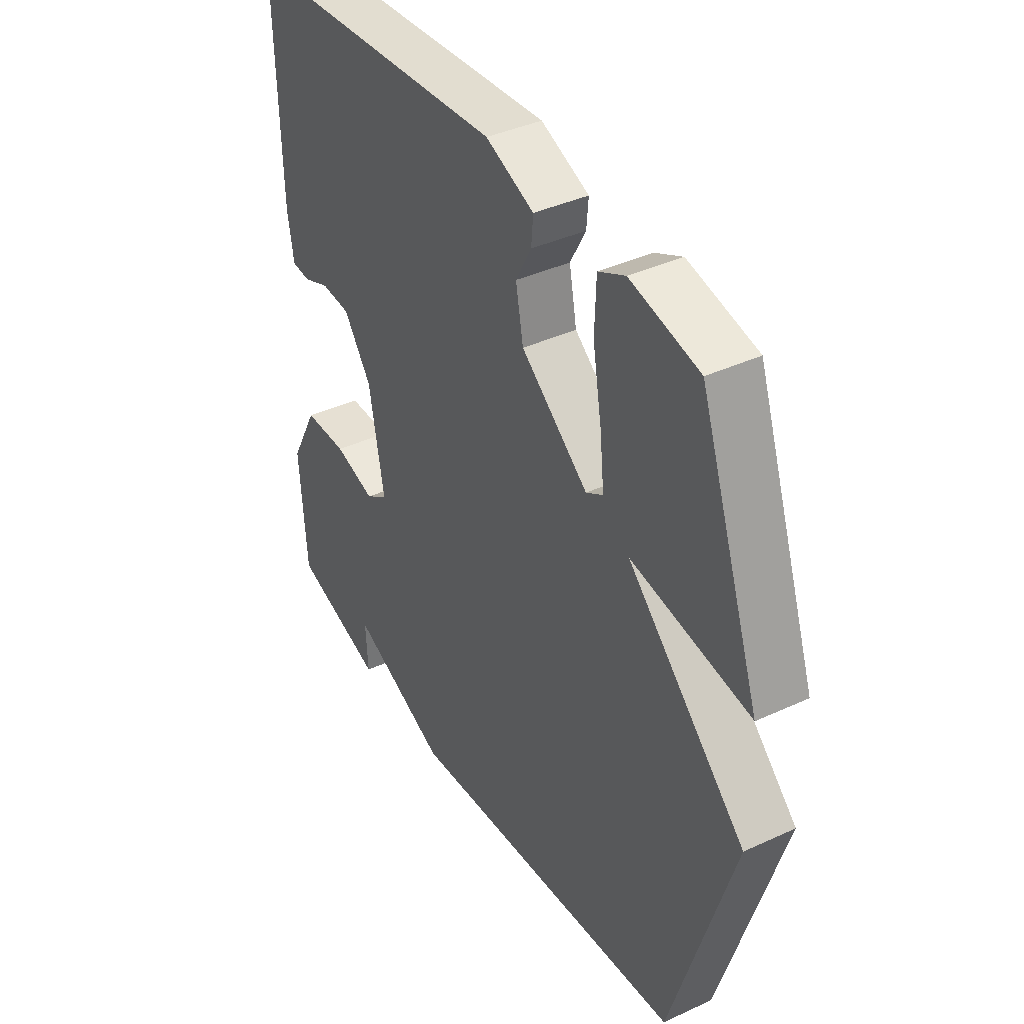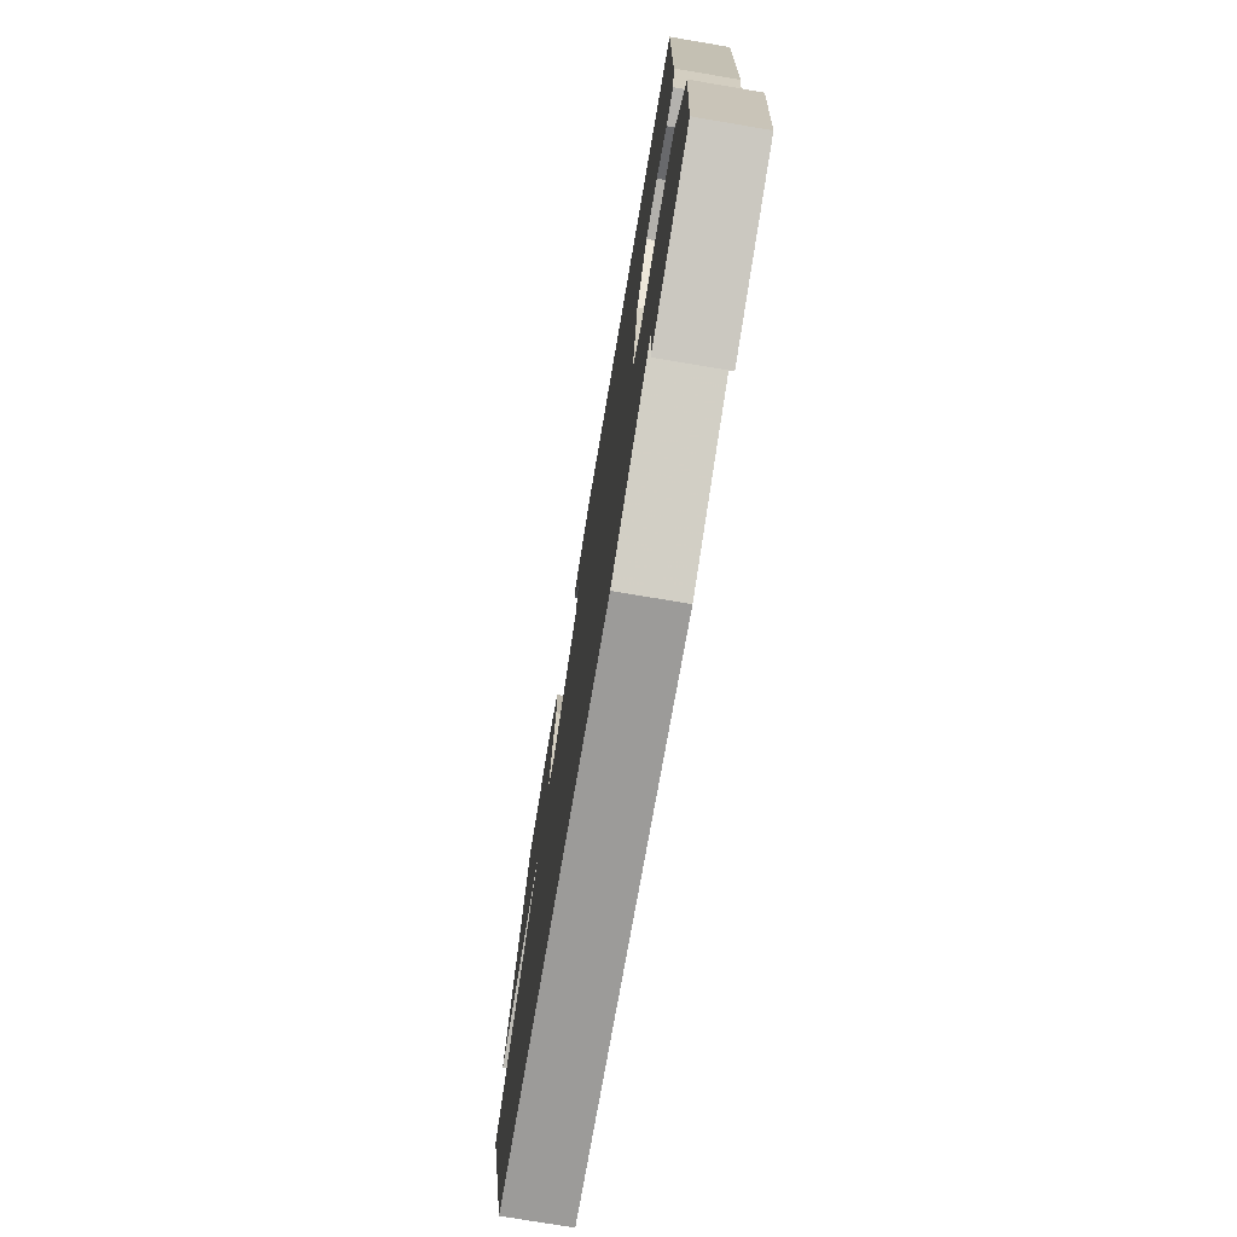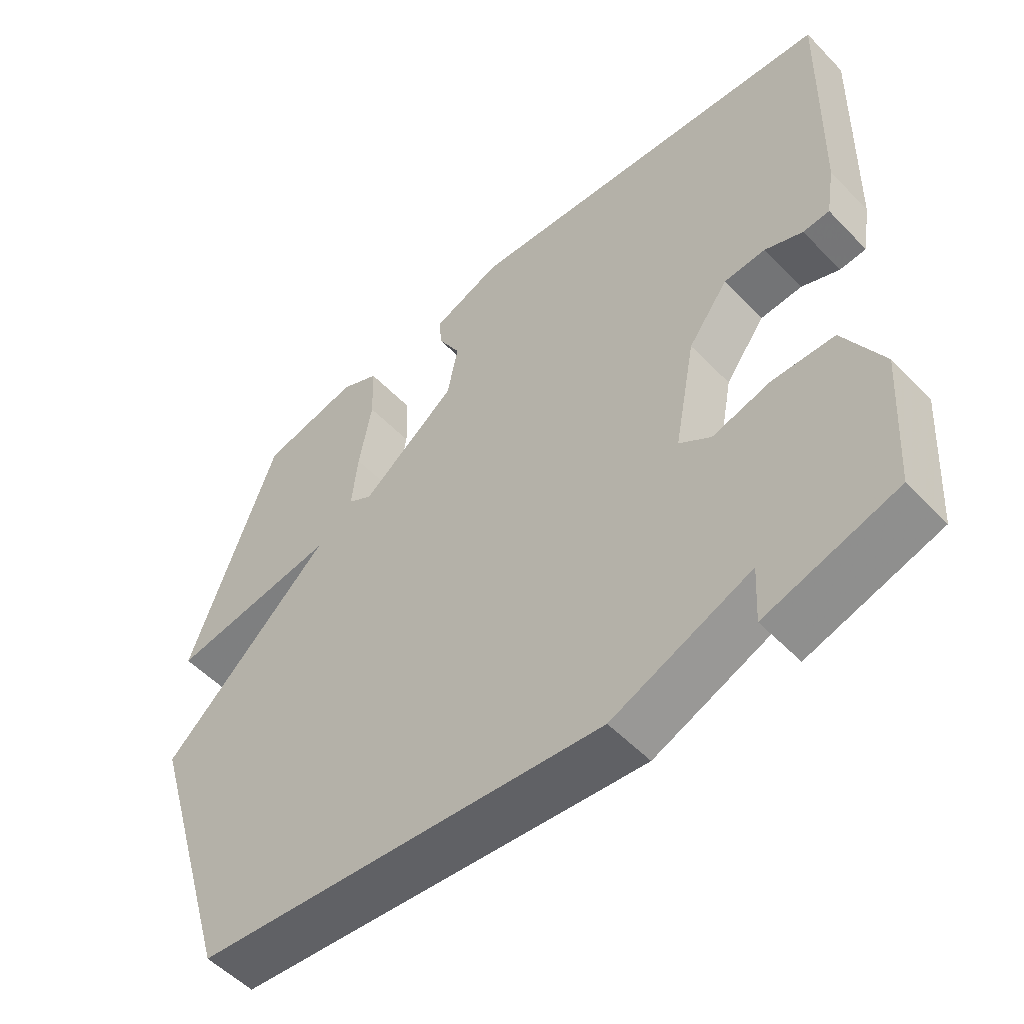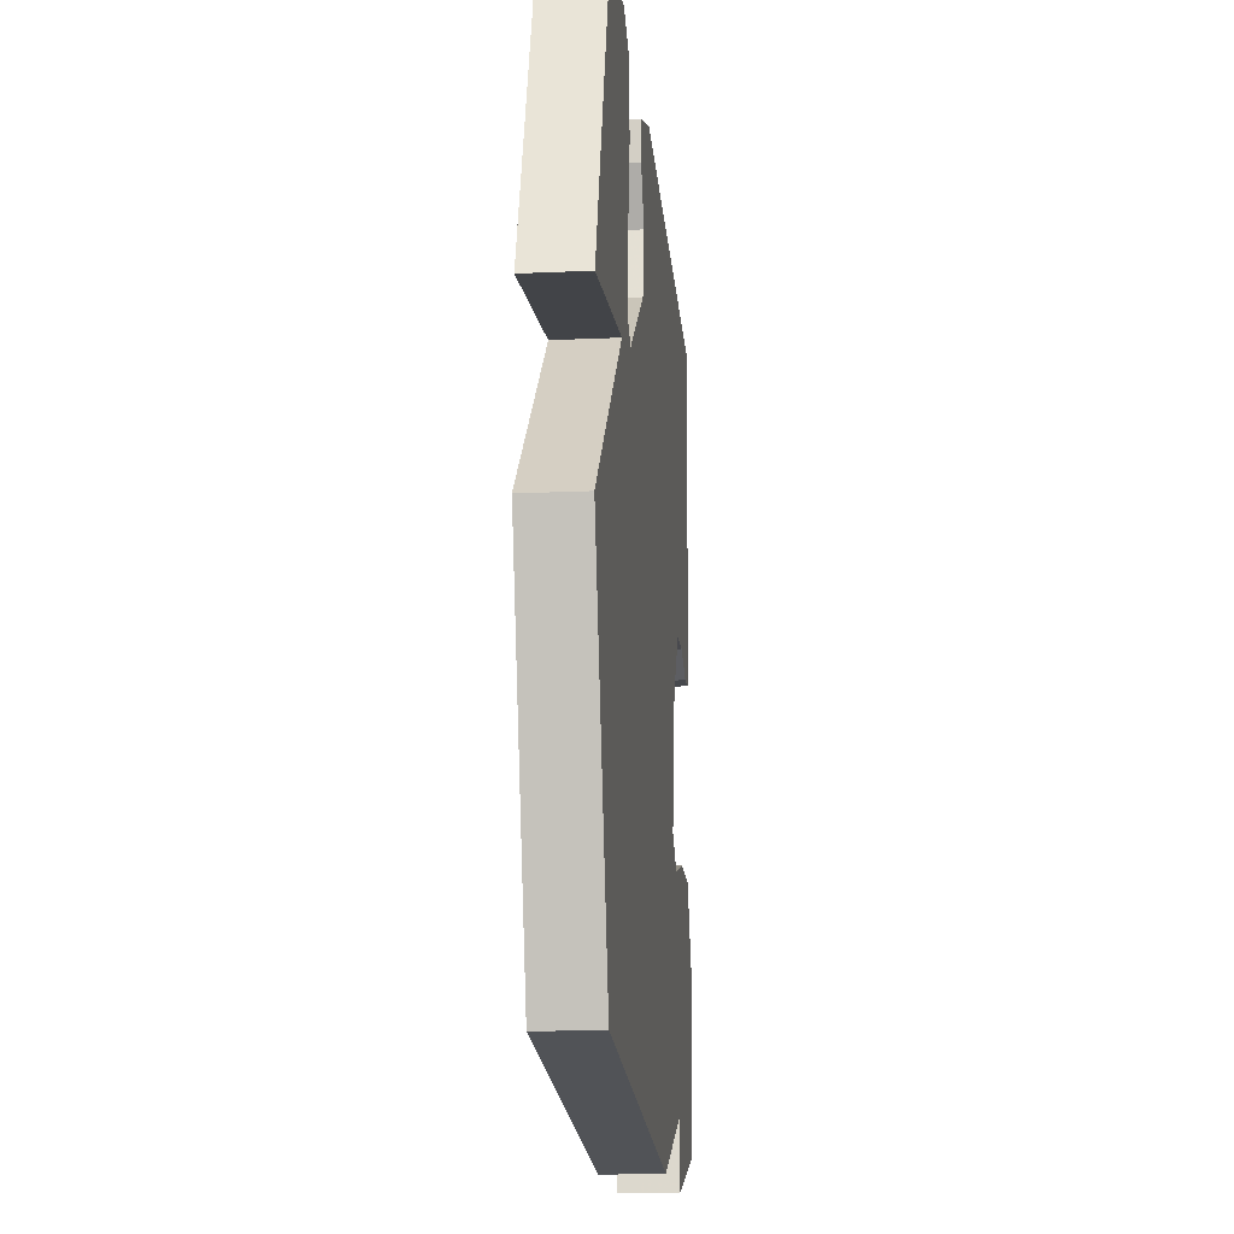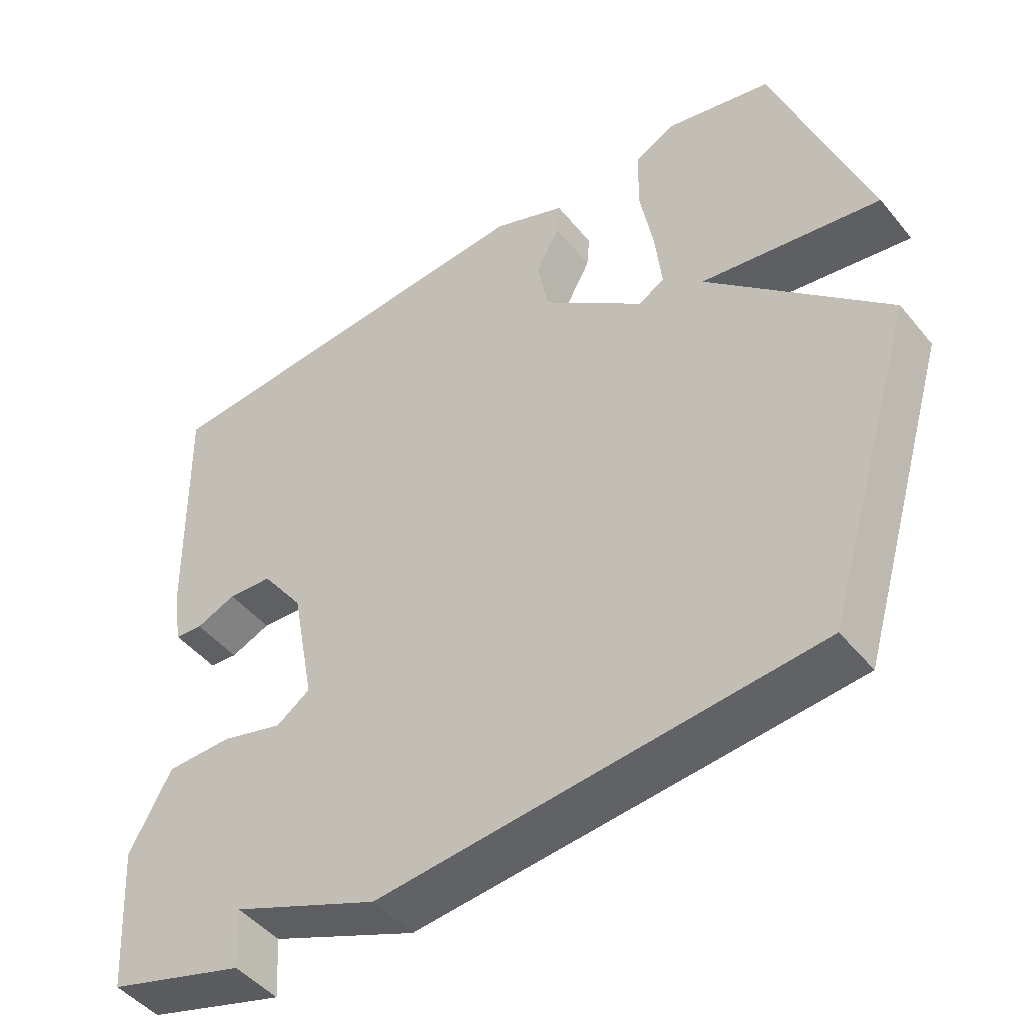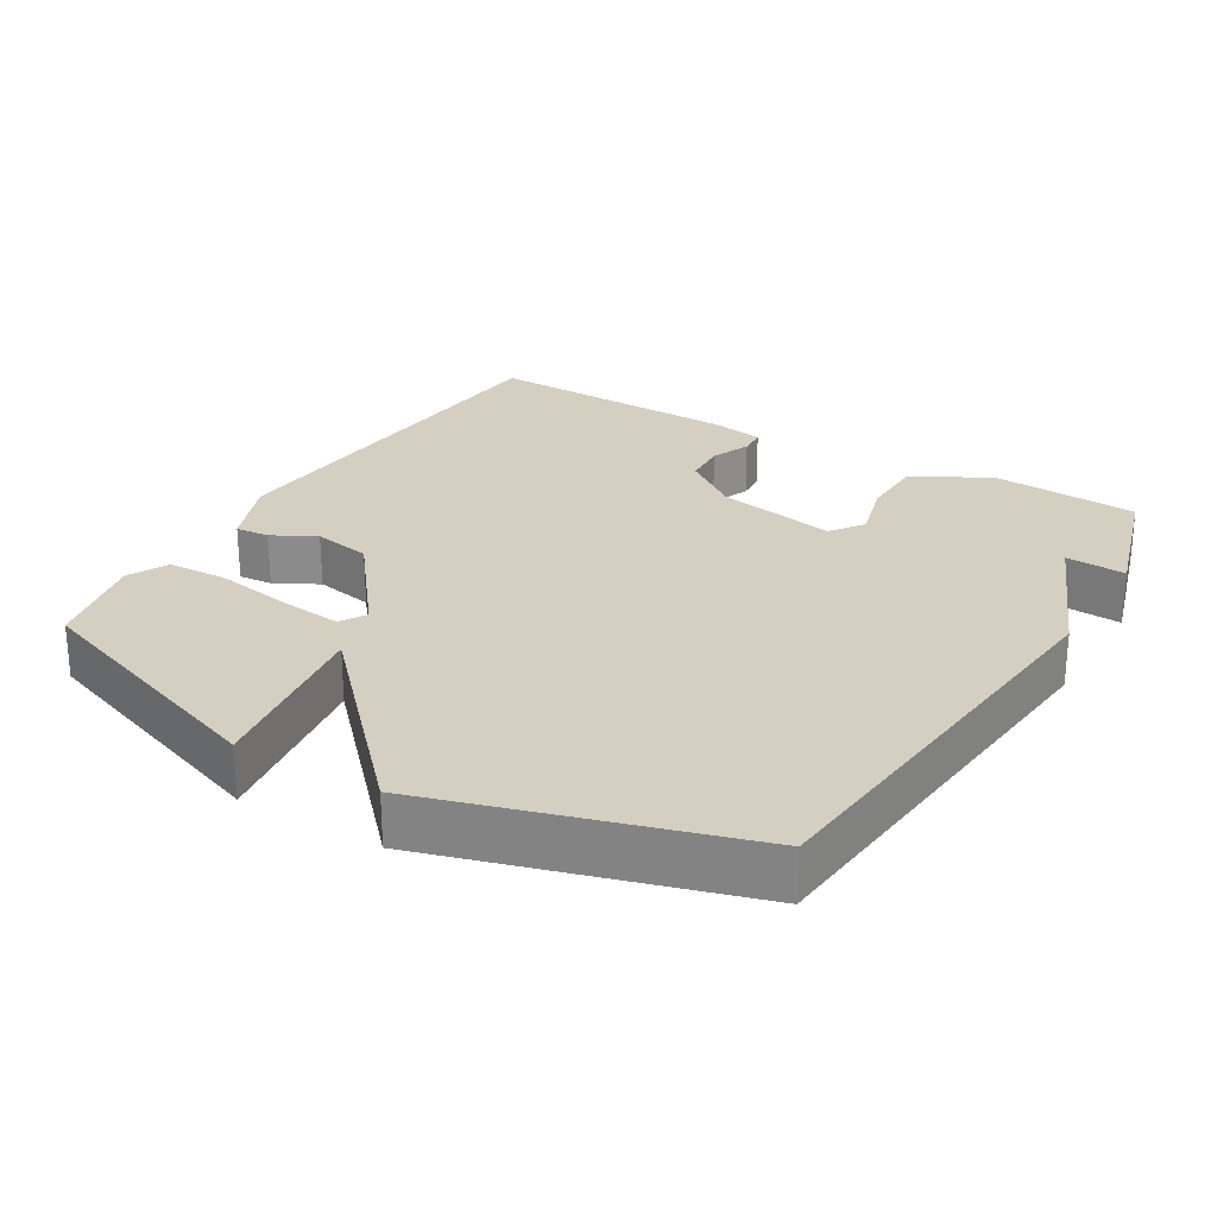
<metadata>
{"format":"obj","ext":"obj","renderer":"f3d","projection":"perspective","resolution":1024,"background":"white","views":[{"elev":39.7,"azim":60.2,"up":"+Z"},{"elev":-75.3,"azim":-99.6,"up":"+Z"},{"elev":-53.4,"azim":-137.5,"up":"+Z"},{"elev":-16.4,"azim":95.4,"up":"+Z"},{"elev":-46.9,"azim":37.0,"up":"+Z"},{"elev":25.9,"azim":120.9,"up":"+Y"}]}
</metadata>
<code>
v -0.5 0.07 0.5
v 0.063 0.07 0.544
v 0.165 0.07 0.503
v 0.161 0.07 0.455
v 0.128 0.07 0.394
v 0.144 0.07 0.311
v 0.286 0.07 0.2
v 0.322 0.07 0.222
v 0.313 0.07 0.308
v 0.294 0.07 0.416
v 0.297 0.07 0.505
v 0.354 0.07 0.533
v 0.5 0.07 0.5
v 0.63 0.07 0.135
v 0.379 0.07 0.173
v 0.63 0.07 -0.065
v 0.5 0.07 -0.5
v -0.107 0.07 -0.558
v -0.312 0.07 -0.473
v -0.307 0.07 -0.558
v -0.5 0.07 -0.5
v -0.514 0.07 -0.293
v -0.456 0.07 -0.184
v -0.364 0.07 -0.182
v -0.277 0.07 -0.206
v -0.23 0.07 -0.173
v -0.262 0.07 -0.003
v -0.321 0.07 0.078
v -0.383 0.07 0.082
v -0.439 0.07 0.059
v -0.478 0.07 0.062
v -0.491 0.07 0.14
v -0.5 0 0.5
v 0.063 0 0.544
v 0.165 0 0.503
v 0.161 0 0.455
v 0.128 0 0.394
v 0.144 0 0.311
v 0.286 0 0.2
v 0.322 0 0.222
v 0.313 0 0.308
v 0.294 0 0.416
v 0.297 0 0.505
v 0.354 0 0.533
v 0.5 0 0.5
v 0.63 0 0.135
v 0.379 0 0.173
v 0.63 0 -0.065
v 0.5 0 -0.5
v -0.107 0 -0.558
v -0.312 0 -0.473
v -0.307 0 -0.558
v -0.5 0 -0.5
v -0.514 0 -0.293
v -0.456 0 -0.184
v -0.364 0 -0.182
v -0.277 0 -0.206
v -0.23 0 -0.173
v -0.262 0 -0.003
v -0.321 0 0.078
v -0.383 0 0.082
v -0.439 0 0.059
v -0.478 0 0.062
v -0.491 0 0.14
f 3 4 5
f 2 3 5
f 1 2 5
f 32 1 5
f 31 32 5
f 30 31 5
f 29 30 5
f 28 29 5 6
f 27 28 6 7
f 26 27 7
f 23 24 25
f 22 23 25
f 21 22 25
f 21 25 26
f 19 20 21
f 26 7 8
f 21 26 8
f 19 21 8
f 18 19 8
f 17 18 8
f 16 17 8
f 15 16 8
f 13 14 15
f 12 13 15
f 11 12 15
f 10 11 15
f 9 10 15
f 8 9 15
f 37 36 35
f 37 35 34
f 37 34 33
f 37 33 64
f 37 64 63
f 37 63 62
f 37 62 61
f 38 37 61 60
f 39 38 60 59
f 39 59 58
f 57 56 55
f 57 55 54
f 57 54 53
f 58 57 53
f 53 52 51
f 40 39 58
f 40 58 53
f 40 53 51
f 40 51 50
f 40 50 49
f 40 49 48
f 40 48 47
f 47 46 45
f 47 45 44
f 47 44 43
f 47 43 42
f 47 42 41
f 47 41 40
f 1 33 34 2
f 2 34 35 3
f 3 35 36 4
f 4 36 37 5
f 5 37 38 6
f 6 38 39 7
f 7 39 40 8
f 8 40 41 9
f 9 41 42 10
f 10 42 43 11
f 11 43 44 12
f 12 44 45 13
f 13 45 46 14
f 14 46 47 15
f 15 47 48 16
f 16 48 49 17
f 17 49 50 18
f 18 50 51 19
f 19 51 52 20
f 20 52 53 21
f 21 53 54 22
f 22 54 55 23
f 23 55 56 24
f 24 56 57 25
f 25 57 58 26
f 26 58 59 27
f 27 59 60 28
f 28 60 61 29
f 29 61 62 30
f 30 62 63 31
f 31 63 64 32
f 32 64 33 1

</code>
